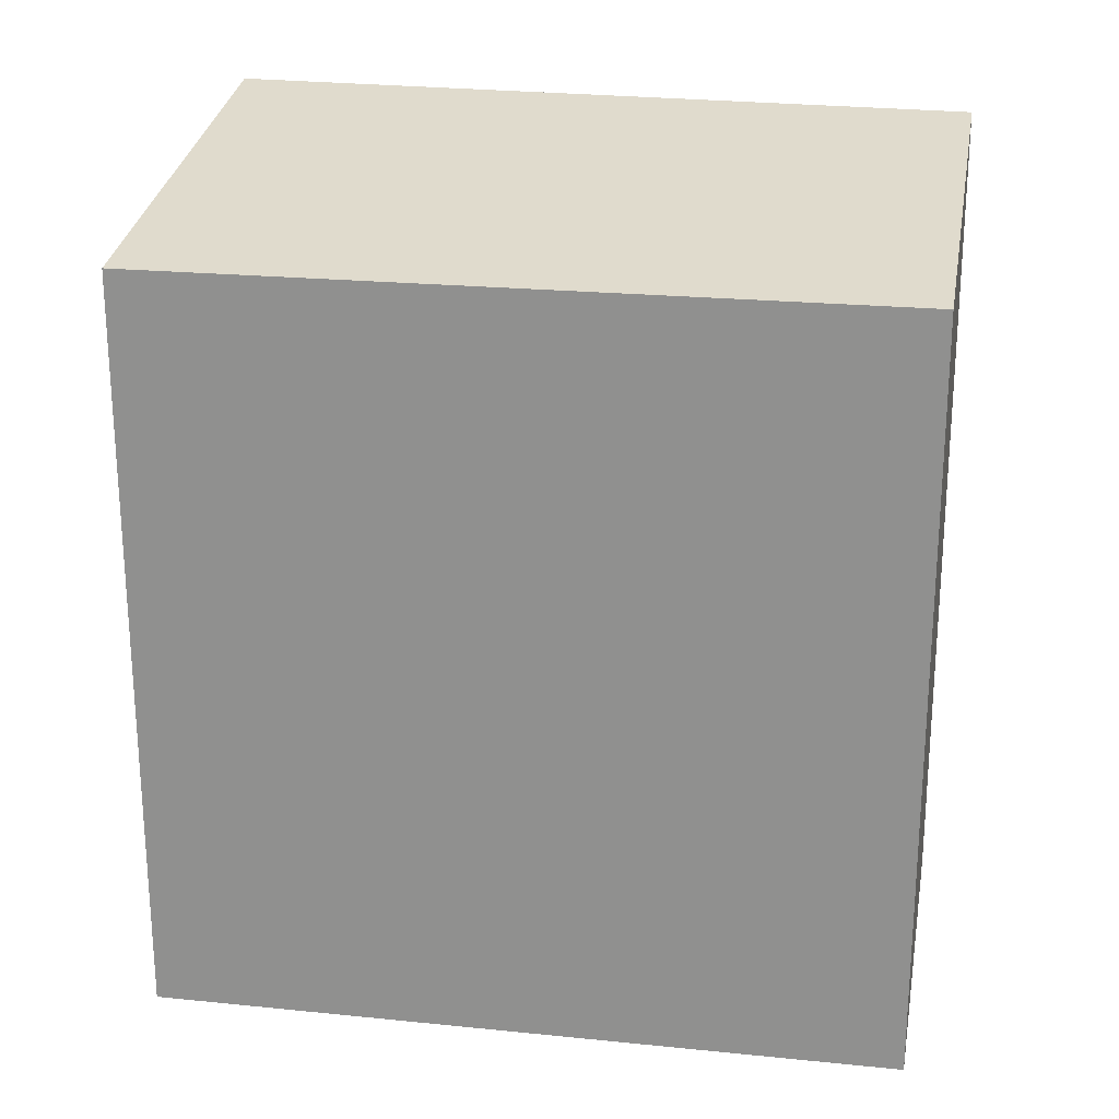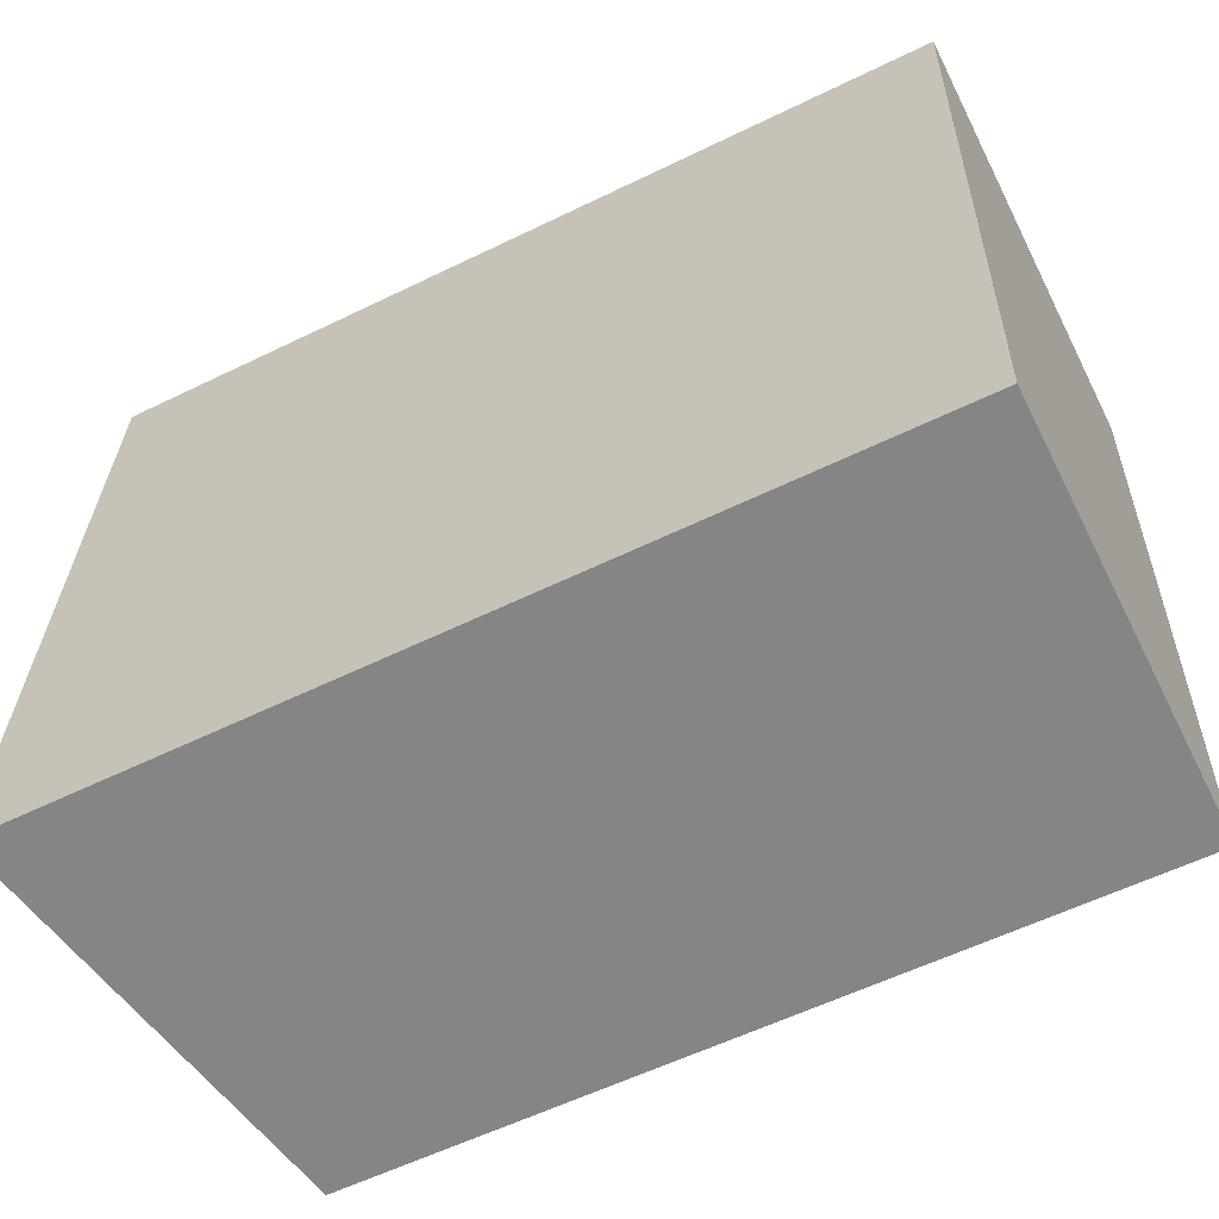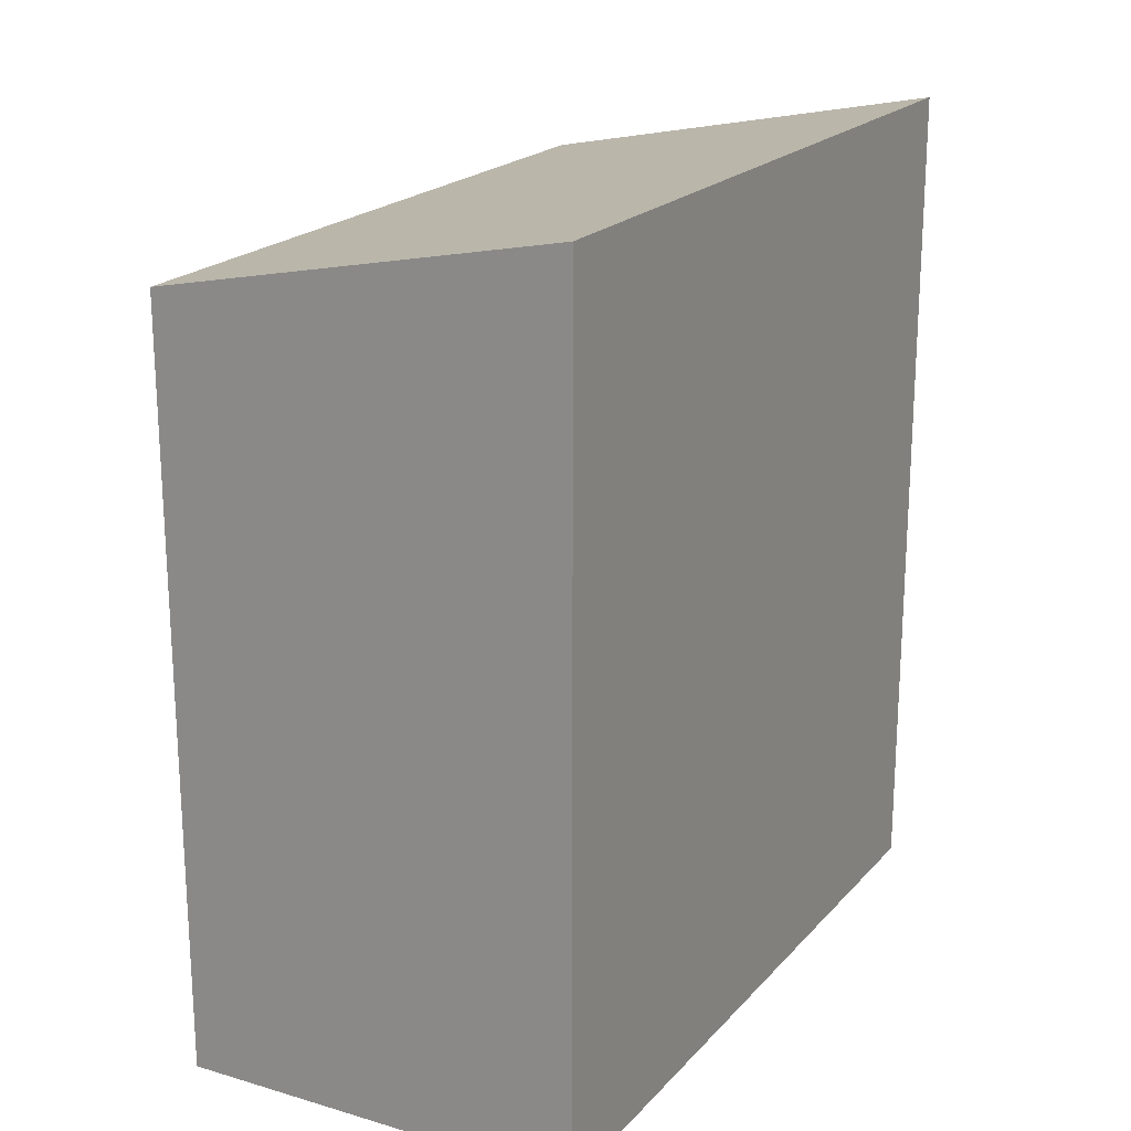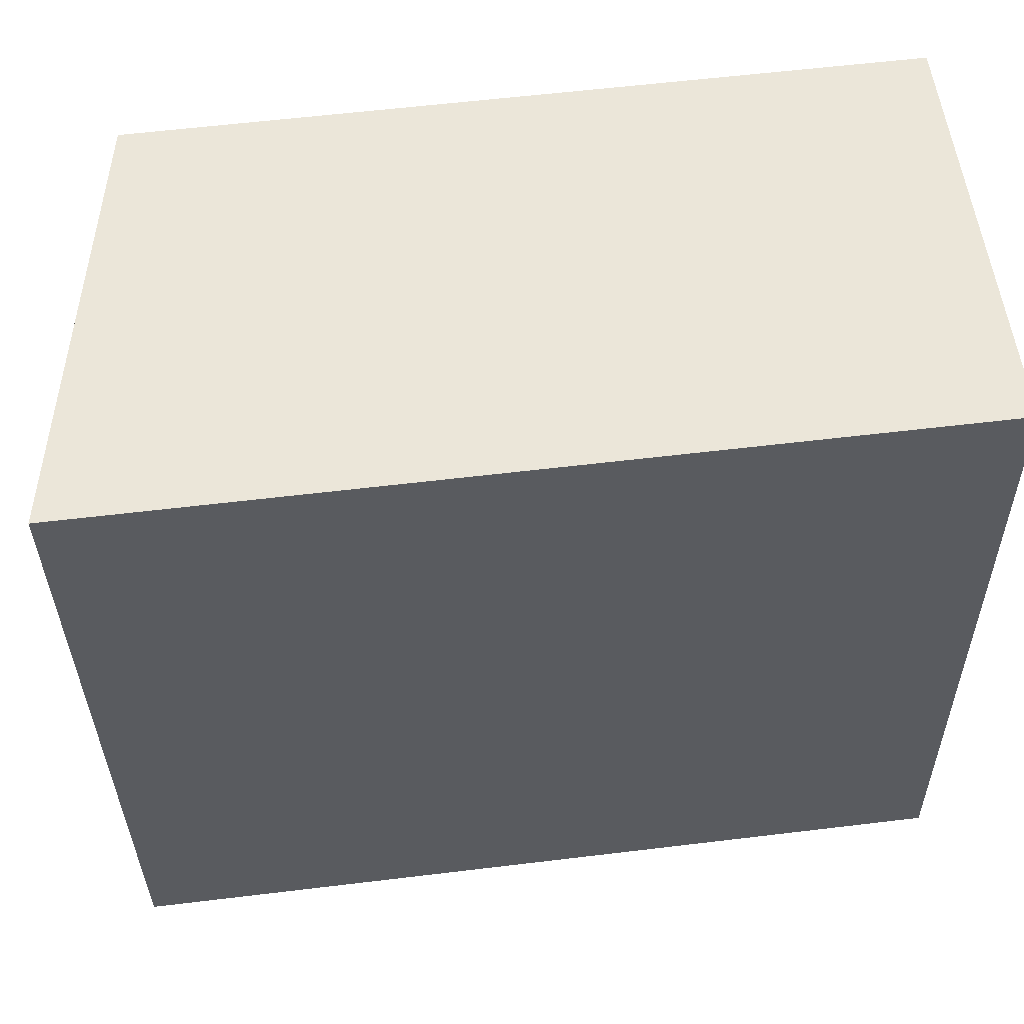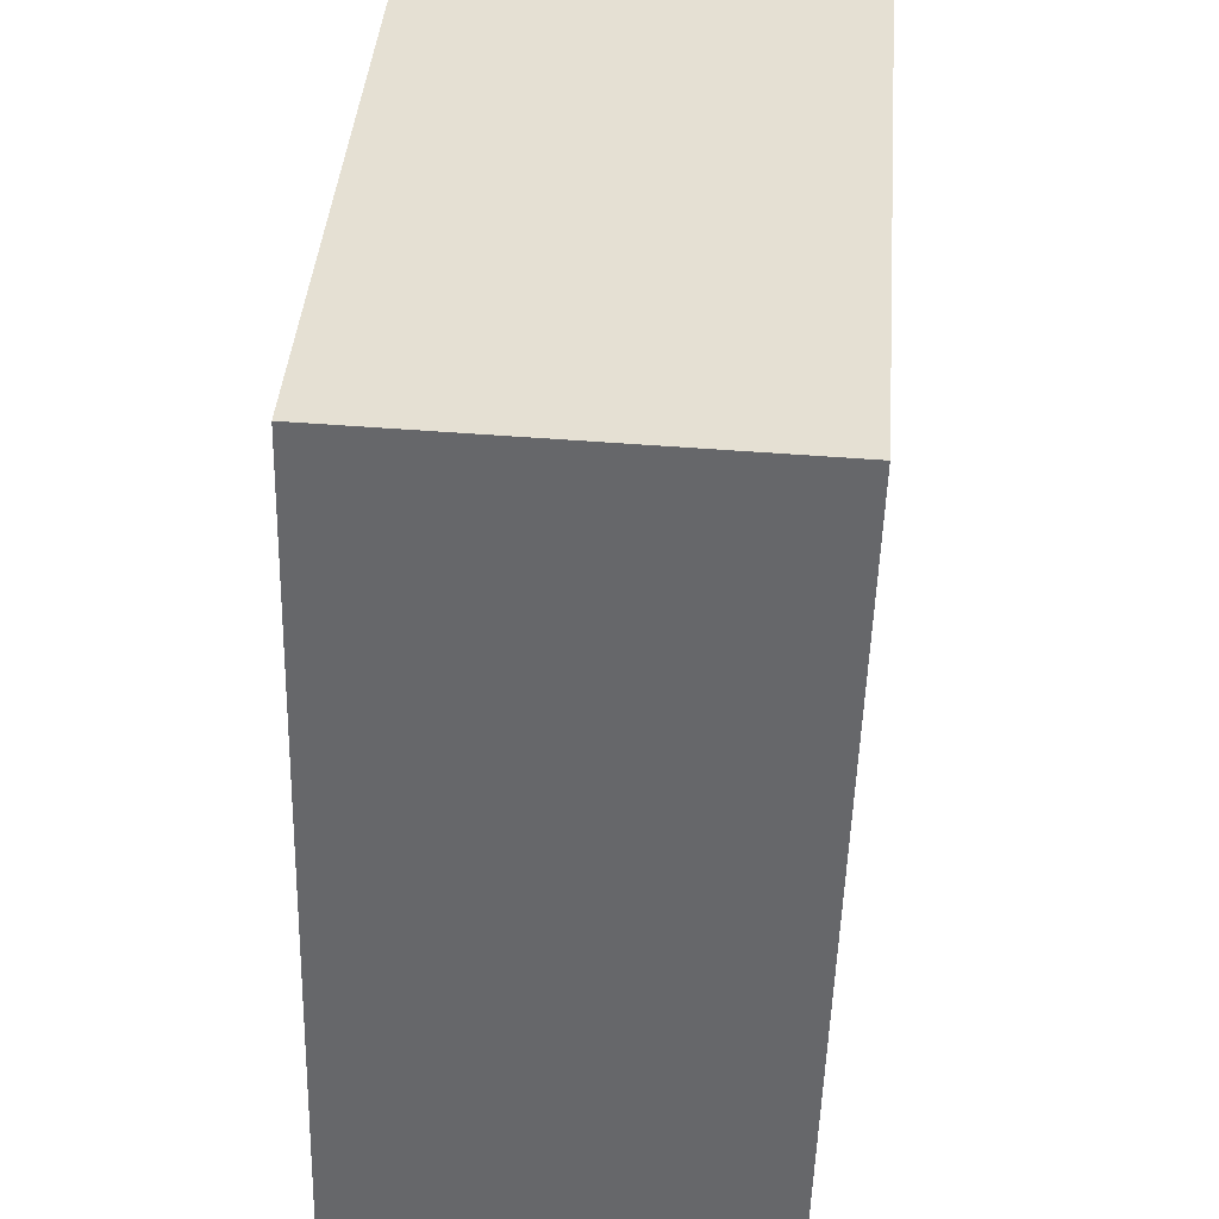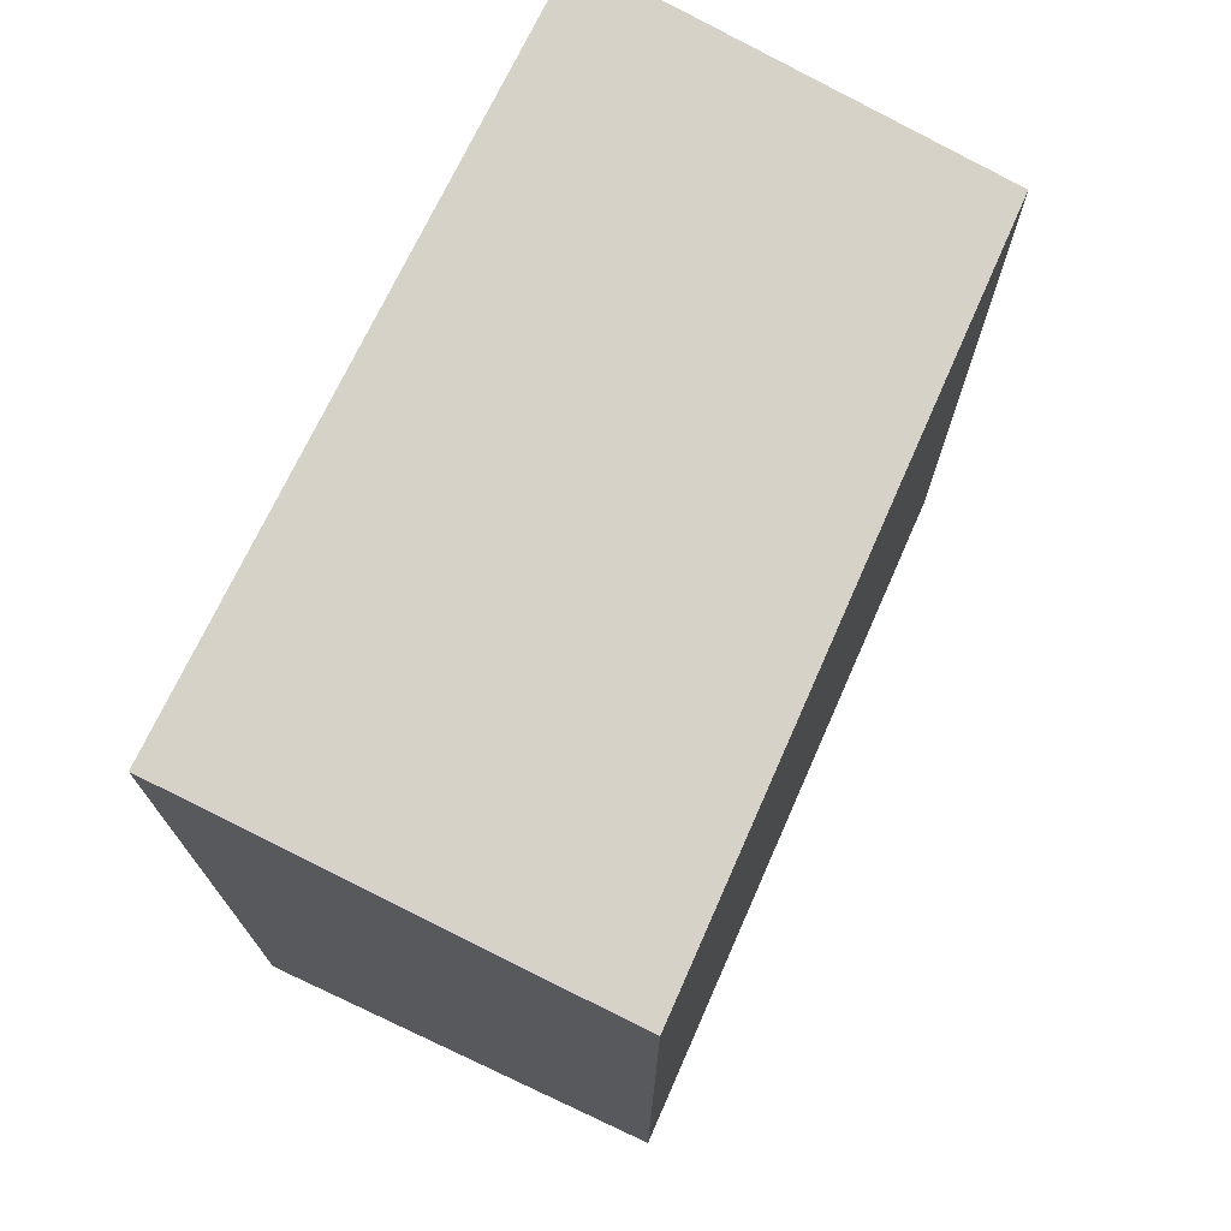
<metadata>
{"format":"obj","ext":"obj","renderer":"f3d","projection":"perspective","resolution":1024,"background":"white","views":[{"elev":22.6,"azim":104.6,"up":"+Y"},{"elev":-58.2,"azim":-63.2,"up":"+Z"},{"elev":20.1,"azim":-147.6,"up":"+Y"},{"elev":59.2,"azim":-97.1,"up":"+Z"},{"elev":-52.6,"azim":-1.6,"up":"+Z"},{"elev":72.9,"azim":28.6,"up":"+Y"}]}
</metadata>
<code>
v  3.691 6.934 -0.27
v  0.389 7.715 6.792
v  4.263 6.934 6.545
v  0 7.679 4.702e-16
v  0 0 0
v  3.691 1.653e-17 -0.27
v  0.389 -4.159e-16 6.792
v  4.263 -4.008e-16 6.545
g defaultobject
f 1 2 3
f 2 1 4
f 1 5 4
f 5 1 6
f 4 7 2
f 7 4 5
f 7 3 2
f 3 7 8
f 8 1 3
f 1 8 6
f 6 7 5
f 7 6 8

</code>
